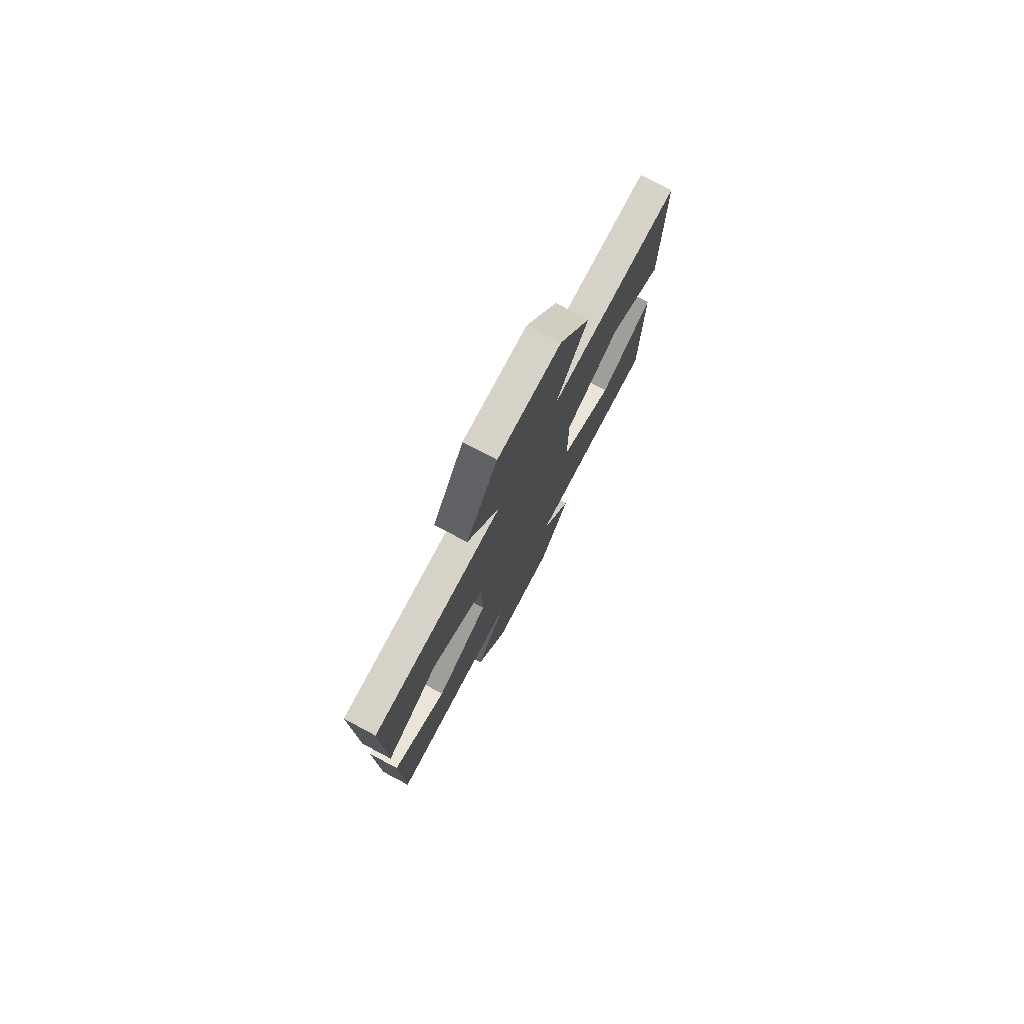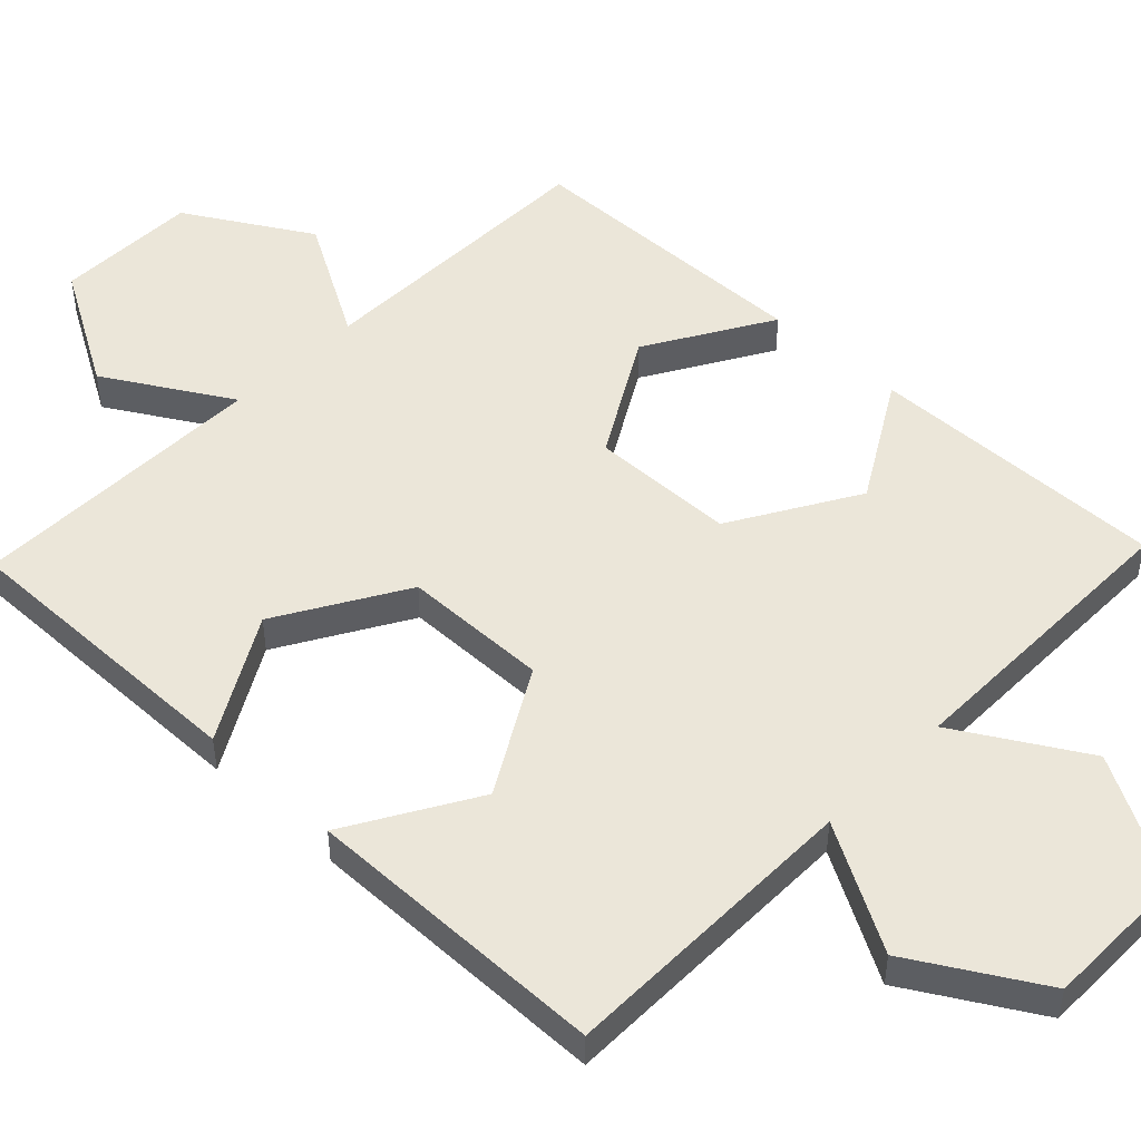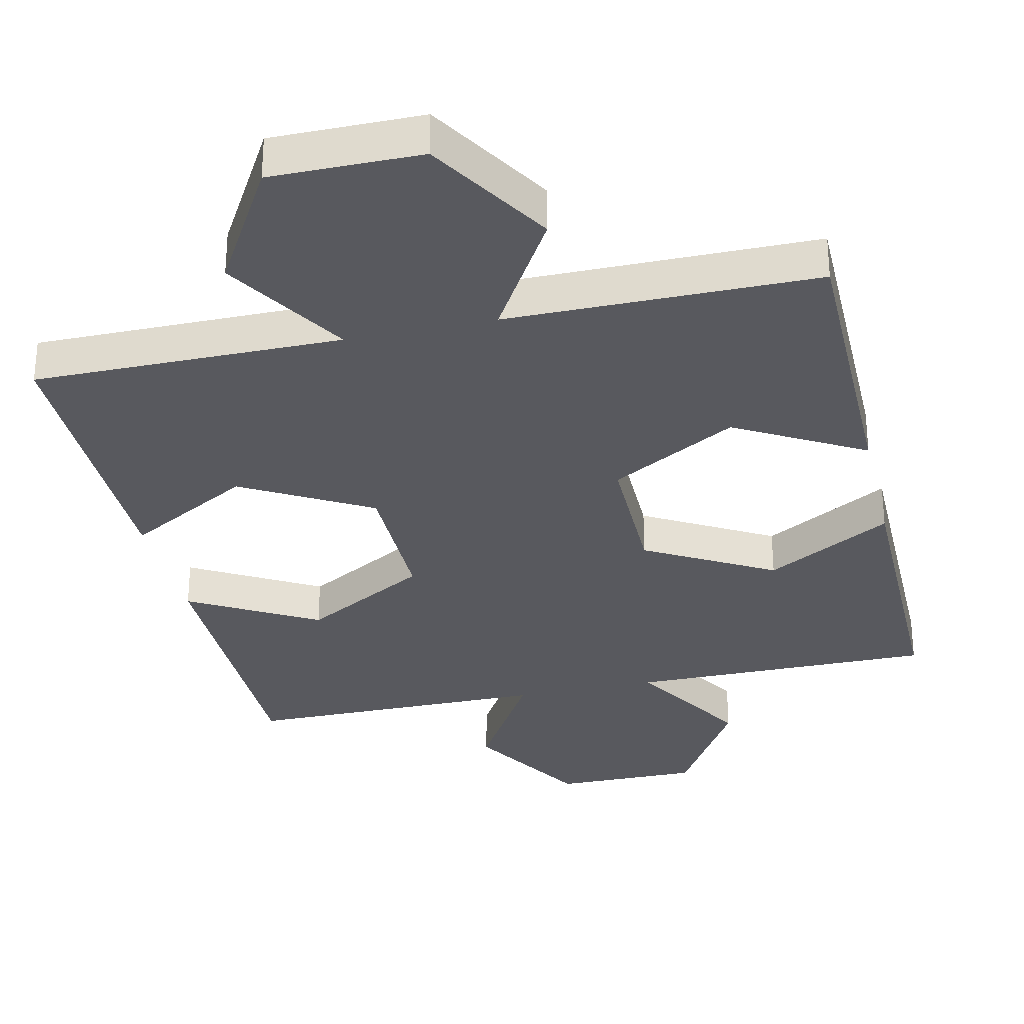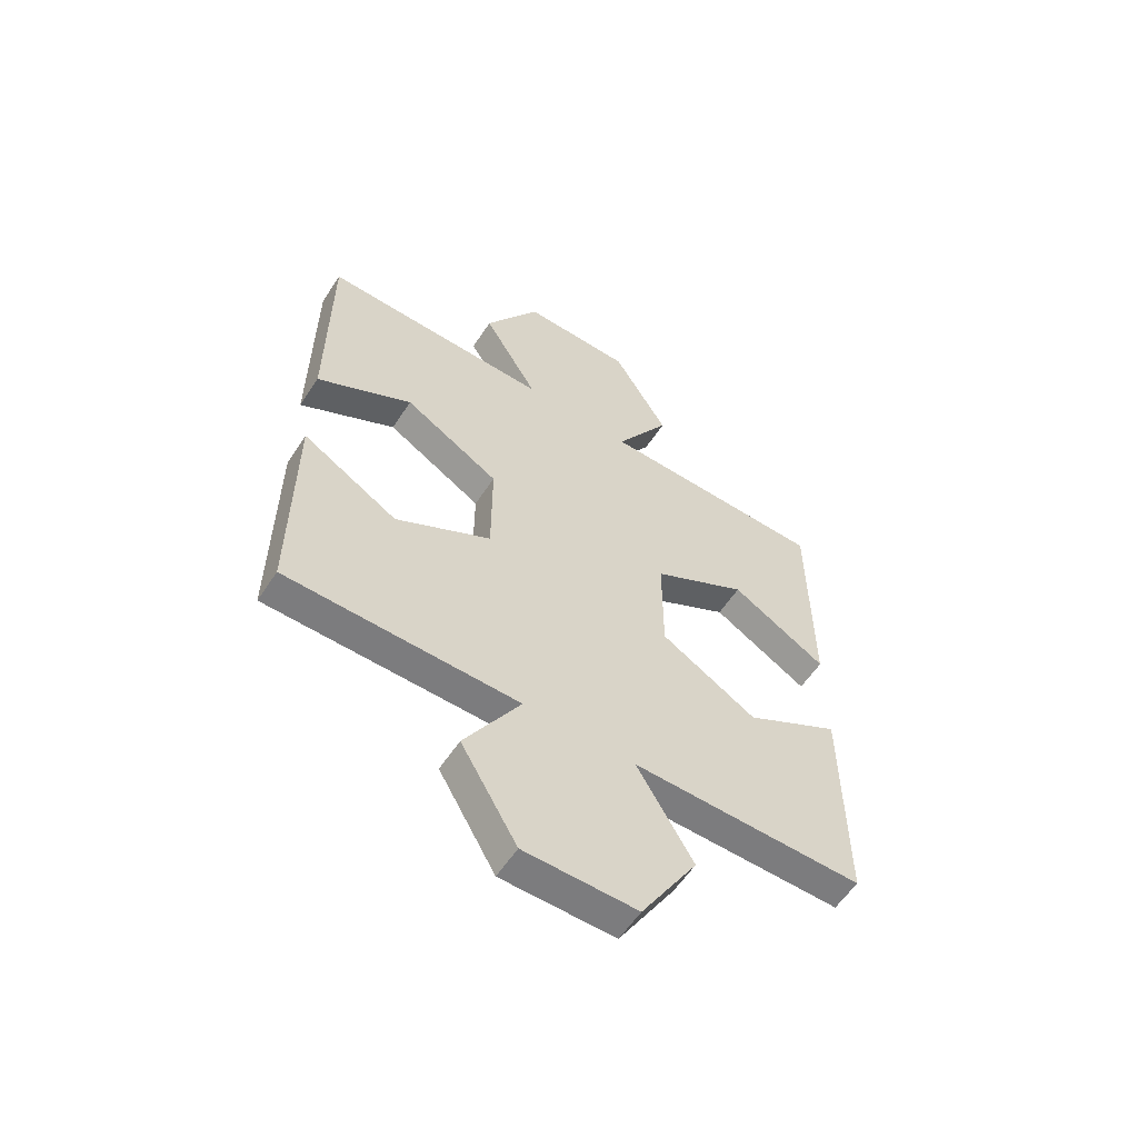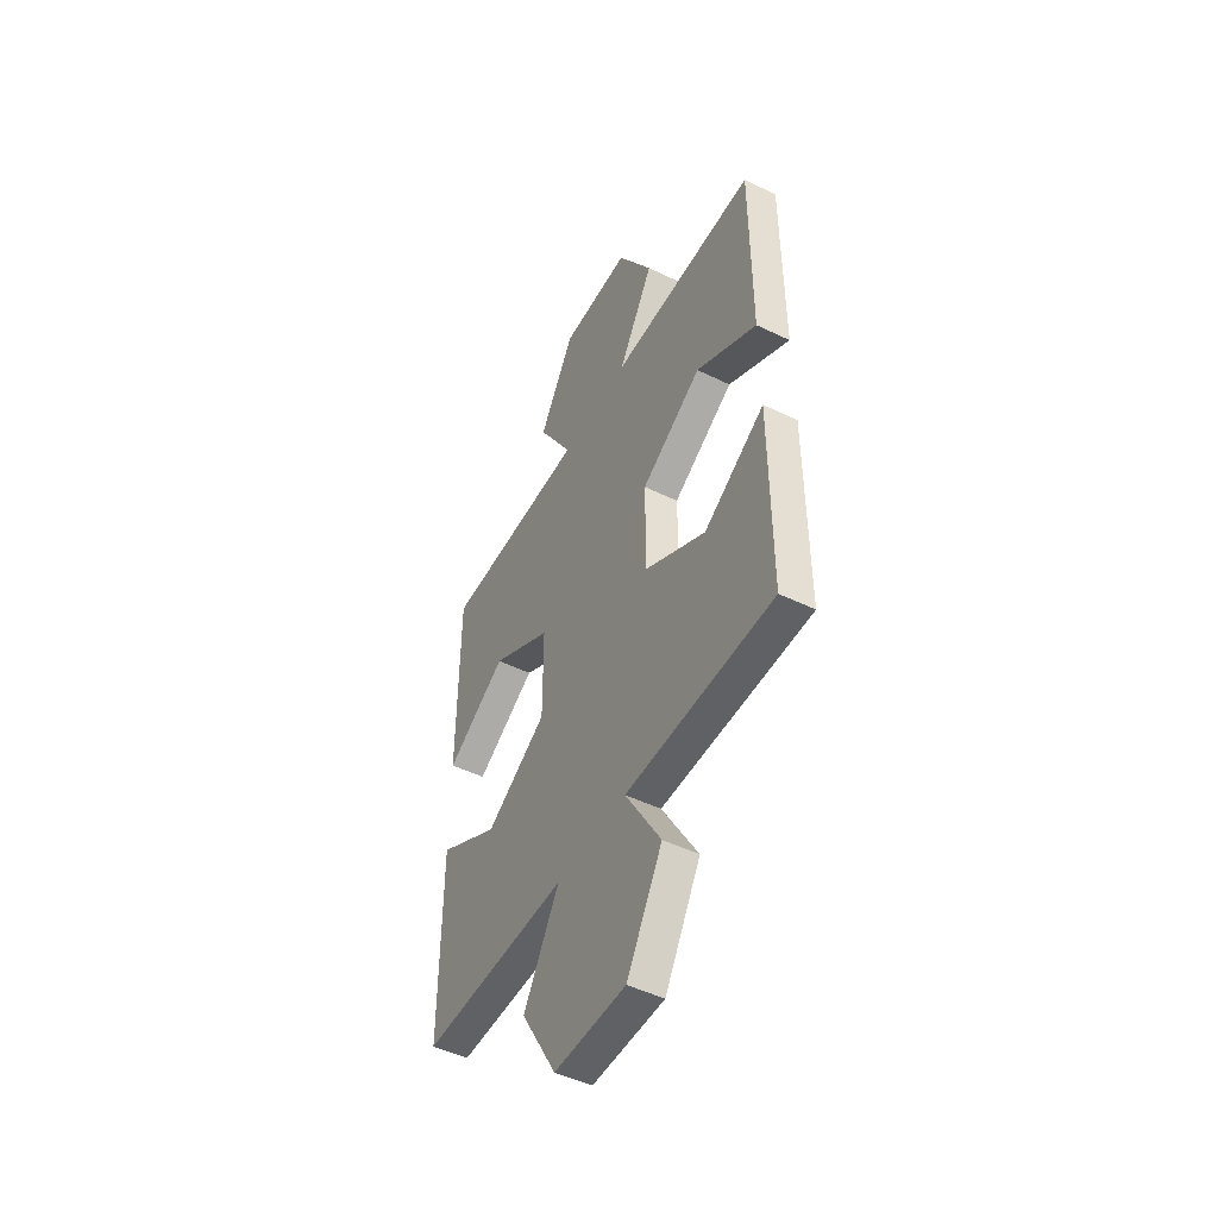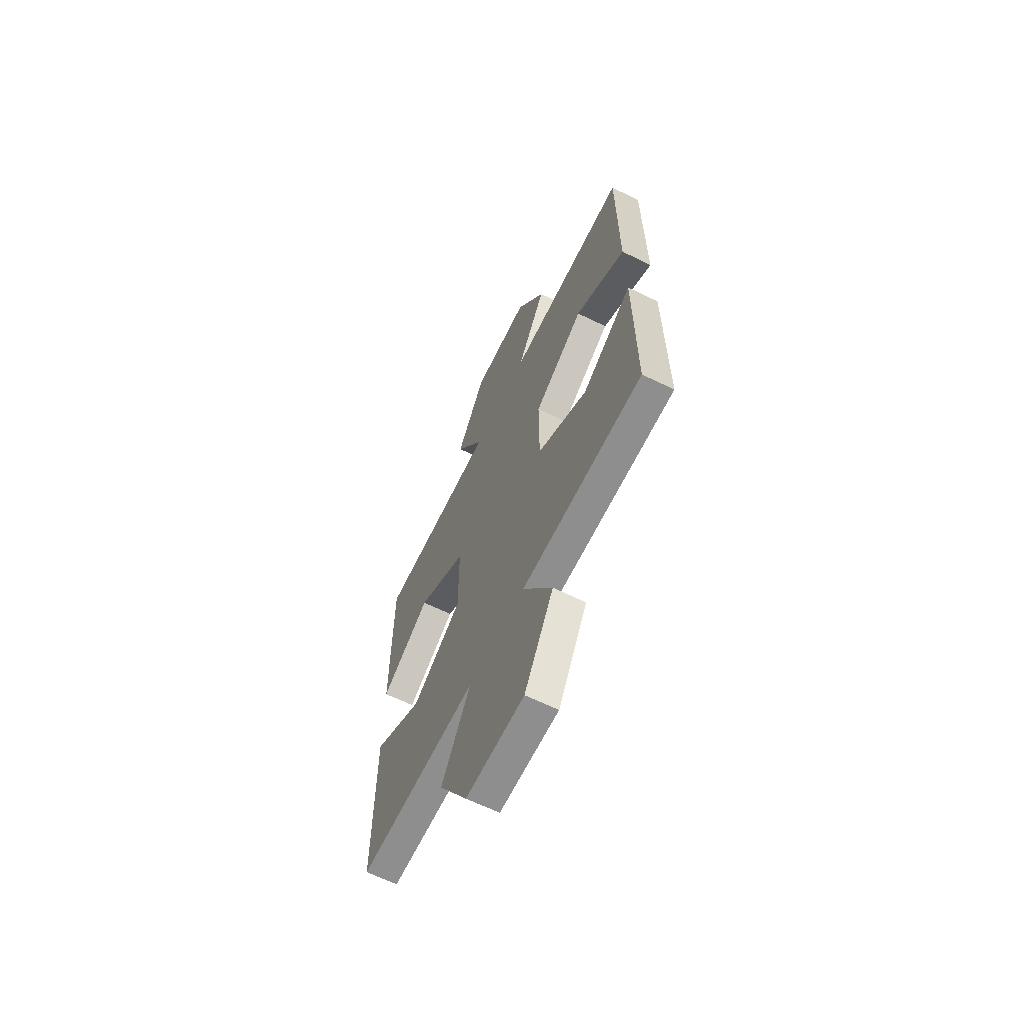
<metadata>
{"format":"obj","ext":"obj","renderer":"f3d","projection":"perspective","resolution":1024,"background":"white","views":[{"elev":78.2,"azim":117.9,"up":"+Y"},{"elev":47.0,"azim":-46.3,"up":"+Z"},{"elev":-30.3,"azim":-167.1,"up":"+Z"},{"elev":-58.9,"azim":146.8,"up":"+Y"},{"elev":-49.4,"azim":-118.2,"up":"+Y"},{"elev":-65.0,"azim":-116.1,"up":"+Y"}]}
</metadata>
<code>
o obj_0
v -47.25 		114.5 		1
v -47.25 		114.5 		-2.77e-14
v -50.75 		114.5 		-2.848e-14
v -50.75 		114.5 		1
v -55 		103 		1
v -52 		101.3 		1
v -52 		97.75 		1
v -46 		97.75 		1
v -55 		96 		1
v -40.25 		90.5 		1
v -58 		97.75 		1
v -58 		90.5 		1
v -50.75 		90.5 		1
v -47.25 		90.5 		1
v -58 		101.3 		1
v -52 		101.3 		-2.581e-14
v -55 		103 		-2.687e-14
v -52 		97.75 		-2.503e-14
v -46 		97.75 		-2.37e-14
v -55 		96 		-2.531e-14
v -40.25 		90.5 		-2.082e-14
v -58 		90.5 		-2.476e-14
v -58 		97.75 		-2.637e-14
v -47.25 		90.5 		-2.237e-14
v -50.75 		90.5 		-2.315e-14
v -58 		101.3 		-2.715e-14
v -58 		108.5 		-2.875e-14
v -50.75 		108.5 		-2.714e-14
v -45.5 		87.5 		-2.132e-14
v -47.25 		84.5 		-2.104e-14
v -50.75 		84.5 		-2.182e-14
v -52.5 		87.5 		-2.287e-14
v -50.75 		108.5 		1
v -58 		108.5 		1
v -50.75 		84.5 		1
v -47.25 		84.5 		1
v -45.5 		87.5 		1
v -52.5 		87.5 		1
v -43 		96 		1
v -46 		101.3 		1
v -43 		103 		1
v -40 		101.3 		1
v -40 		90.5 		1
v -40 		97.75 		1
v -40 		108.5 		1
v -47.25 		108.5 		1
v -45.5 		111.5 		1
v -52.5 		111.5 		1
v -43 		96 		-2.265e-14
v -52.5 		111.5 		-2.82e-14
v -40 		108.5 		-2.476e-14
v -47.25 		108.5 		-2.637e-14
v -45.5 		111.5 		-2.665e-14
v -46 		101.3 		-2.448e-14
v -43 		103 		-2.42e-14
v -40 		101.3 		-2.315e-14
v -40 		97.75 		-2.237e-14
v -40 		90.5 		-2.076e-14
g group_15277357
f 1 2 3
f 1 3 4
f 6 40 46
f 9 13 7
f 7 14 8
f 11 12 9
f 12 13 9
f 14 7 13
f 54 18 16
f 49 24 19
f 18 19 25
f 54 19 18
f 22 23 20
f 20 18 25
f 21 24 49
f 25 19 24
f 22 20 25
f 17 26 27
f 17 28 16
f 27 28 17
f 29 30 31
f 29 31 32
f 29 32 25
f 29 25 24
f 15 5 34
f 33 34 5
f 33 5 6
f 37 14 36
f 35 36 14
f 35 14 13
f 35 13 38
f 14 39 8
f 7 8 6
f 40 6 8
f 41 46 40
f 10 43 44
f 10 44 39
f 10 39 14
f 42 45 41
f 45 46 41
f 33 6 46
f 46 47 1
f 46 1 4
f 48 33 4
f 46 4 33
f 49 57 21
f 27 15 34
f 10 14 21
f 33 28 27
f 33 27 34
f 14 24 21
f 16 6 5
f 16 5 17
f 13 12 22
f 13 22 25
f 37 29 24
f 37 24 14
f 18 7 6
f 18 6 16
f 32 38 13
f 32 13 25
f 20 9 7
f 20 7 18
f 31 35 38
f 31 38 32
f 30 36 35
f 30 35 31
f 49 19 8
f 30 29 37
f 30 37 36
f 48 50 28
f 48 28 33
f 8 19 54
f 51 52 46
f 51 46 45
f 9 20 23
f 9 23 11
f 52 53 47
f 52 47 46
f 26 17 5
f 26 5 15
f 53 2 1
f 53 1 47
f 48 4 3
f 48 3 50
f 16 52 54
f 58 21 57
f 51 56 55
f 55 54 52
f 28 52 16
f 51 55 52
f 2 53 52
f 2 52 28
f 50 3 28
f 2 28 3
f 22 12 11
f 22 11 23
f 26 15 27
f 43 58 57
f 43 57 44
f 51 45 56
f 42 56 45
f 10 21 58
f 10 58 43
f 39 49 8
f 54 40 8
f 40 54 55
f 40 55 41
f 42 41 55
f 42 55 56
f 49 39 44
f 49 44 57

</code>
